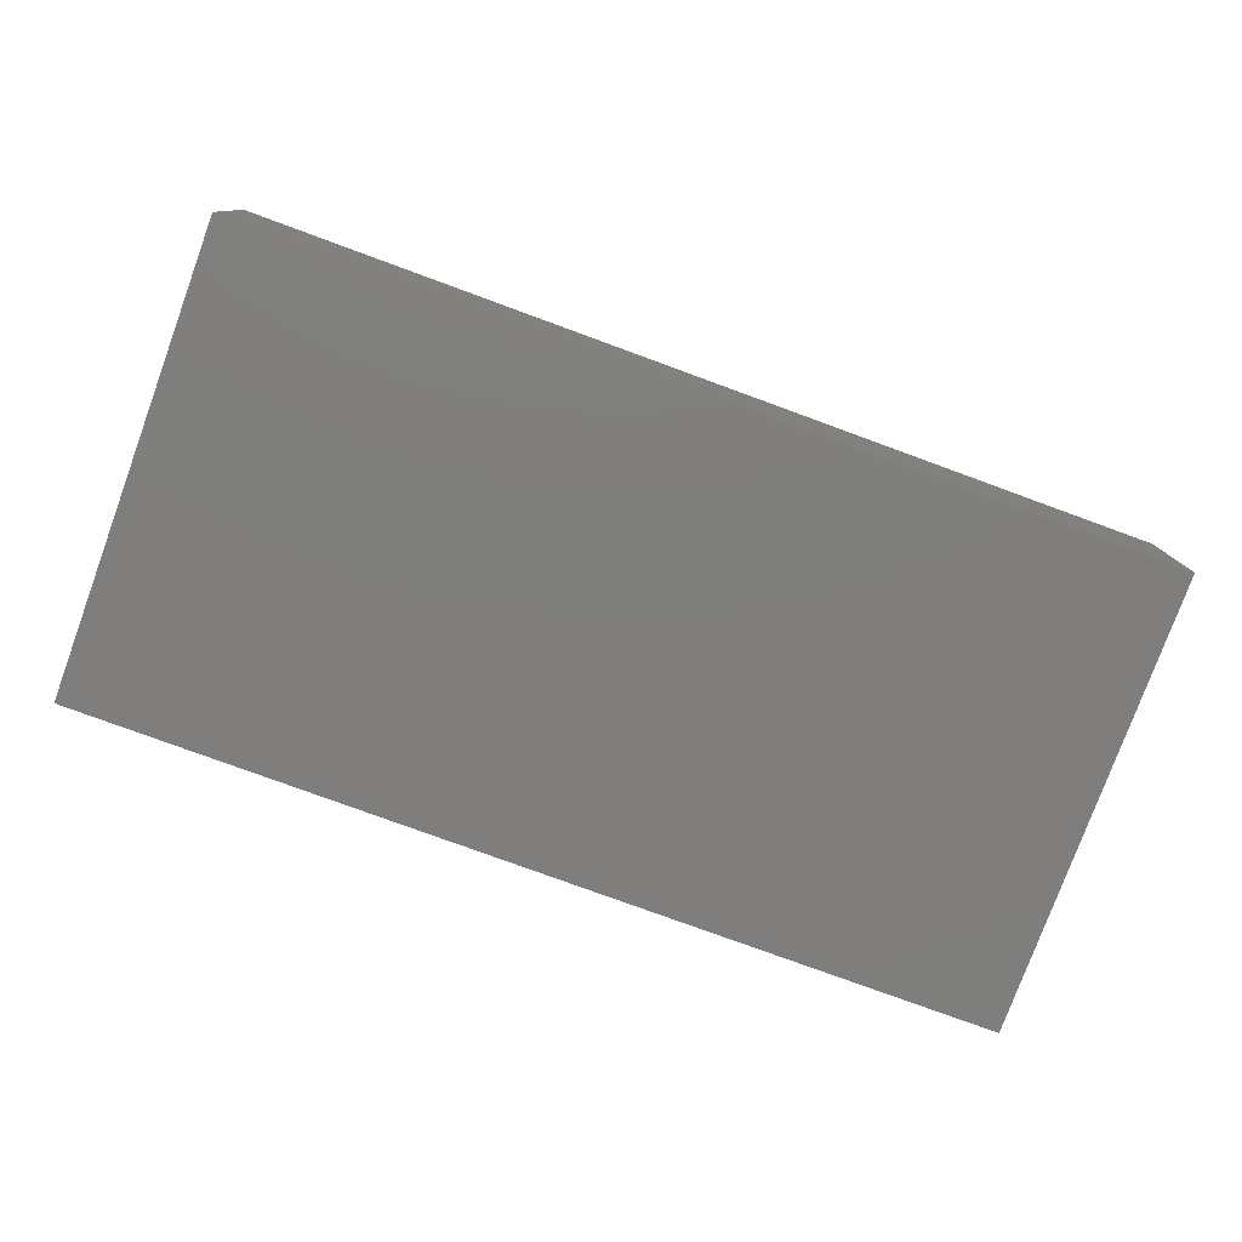
<metadata>
{"format":"stl","ext":"stl","renderer":"f3d","projection":"perspective","resolution":1024,"background":"white","views":[{"elev":-78.5,"azim":-20.1,"up":"+Z"}]}
</metadata>
<code>
# stl→obj: 488 verts, 972 faces
v 29 15 2
v 28.69 17.91 20
v 28.69 17.91 2
v 29 15 20
v 1 15 20
v 1.306 17.91 2
v 1.306 17.91 20
v 1 15 2
v 13.54 28.92 2
v 16.46 28.92 20
v 13.54 28.92 20
v 16.46 28.92 2
v 16.46 1.077 2
v 13.54 1.077 20
v 16.46 1.077 20
v 13.54 1.077 2
v 22 27.12 2
v 24.37 25.4 20
v 22 27.12 20
v 24.37 25.4 2
v 3.674 23.23 20
v 5.632 25.4 2
v 5.632 25.4 20
v 3.674 23.23 2
v 34.63 33.6 20
v 24.37 33.6 20
v 34.63 25.4 20
v 31.21 20.69 20
v 27.79 20.69 20
v 32.67 23.23 20
v 26.33 23.23 20
v 22 31.88 20
v 19.33 30.69 20
v 19.33 28.31 20
v 16.46 30.08 20
v 13.54 30.08 20
v 10.67 30.69 20
v 10.67 28.31 20
v 8 27.12 20
v 8 31.88 20
v 5.632 33.6 20
v 3.674 35.77 20
v 2.21 38.31 20
v 2.21 20.69 20
v 1.306 41.09 20
v 1 44 20
v 63.63 33.6 20
v 53.37 33.6 20
v 63.63 25.4 20
v 60.21 20.69 20
v 57.69 17.91 20
v 58 15 20
v 53.37 25.4 20
v 56.79 20.69 20
v 61.67 23.23 20
v 55.33 23.23 20
v 51 31.88 20
v 51 27.12 20
v 48.33 30.69 20
v 48.33 28.31 20
v 45.46 30.08 20
v 45.46 28.92 20
v 42.54 30.08 20
v 42.54 28.92 20
v 39.67 30.69 20
v 39.67 28.31 20
v 37 31.88 20
v 37 27.12 20
v 26.33 35.77 20
v 32.67 35.77 20
v 27.79 38.31 20
v 31.21 38.31 20
v 28.69 41.09 20
v 30.31 41.09 20
v 29 44 20
v 30 44 20
v 92.63 33.6 20
v 82.37 33.6 20
v 92.63 25.4 20
v 89.21 20.69 20
v 86.69 17.91 20
v 87 15 20
v 82.37 25.4 20
v 85.79 20.69 20
v 90.67 23.23 20
v 84.33 23.23 20
v 80 31.88 20
v 80 27.12 20
v 77.33 30.69 20
v 77.33 28.31 20
v 74.46 30.08 20
v 74.46 28.92 20
v 71.54 30.08 20
v 71.54 28.92 20
v 68.67 30.69 20
v 68.67 28.31 20
v 66 31.88 20
v 66 27.12 20
v 55.33 35.77 20
v 61.67 35.77 20
v 56.79 38.31 20
v 60.21 38.31 20
v 57.69 41.09 20
v 59.31 41.09 20
v 58 44 20
v 59 44 20
v 115.7 41.09 20
v 116 15 20
v 116 44 20
v 115.7 17.91 20
v 114.8 38.31 20
v 114.8 20.69 20
v 113.3 35.77 20
v 113.3 23.23 20
v 111.4 33.6 20
v 111.4 25.4 20
v 109 31.88 20
v 109 27.12 20
v 106.3 30.69 20
v 106.3 28.31 20
v 103.5 30.08 20
v 103.5 28.92 20
v 100.5 30.08 20
v 100.5 28.92 20
v 97.67 30.69 20
v 97.67 28.31 20
v 95 31.88 20
v 95 27.12 20
v 84.33 35.77 20
v 90.67 35.77 20
v 85.79 38.31 20
v 89.21 38.31 20
v 86.69 41.09 20
v 88.31 41.09 20
v 87 44 20
v 88 44 20
v 117 59 20
v 117 0 20
v 115.7 46.91 20
v 114.8 49.69 20
v 113.3 52.23 20
v 111.4 54.4 20
v 109 56.12 20
v 106.3 57.31 20
v 103.5 57.92 20
v 100.5 57.92 20
v 88.31 17.91 20
v 88.31 46.91 20
v 86.69 46.91 20
v 89.21 49.69 20
v 85.79 49.69 20
v 90.67 52.23 20
v 84.33 52.23 20
v 92.63 54.4 20
v 82.37 54.4 20
v 95 56.12 20
v 80 56.12 20
v 97.67 57.31 20
v 77.33 57.31 20
v 74.46 57.92 20
v 71.54 57.92 20
v 59.31 17.91 20
v 59.31 46.91 20
v 57.69 46.91 20
v 60.21 49.69 20
v 56.79 49.69 20
v 61.67 52.23 20
v 55.33 52.23 20
v 63.63 54.4 20
v 53.37 54.4 20
v 66 56.12 20
v 51 56.12 20
v 68.67 57.31 20
v 48.33 57.31 20
v 45.46 57.92 20
v 0 59 20
v 30.31 17.91 20
v 30.31 46.91 20
v 28.69 46.91 20
v 31.21 49.69 20
v 27.79 49.69 20
v 32.67 52.23 20
v 26.33 52.23 20
v 34.63 54.4 20
v 24.37 54.4 20
v 37 56.12 20
v 22 56.12 20
v 39.67 57.31 20
v 19.33 57.31 20
v 42.54 57.92 20
v 16.46 57.92 20
v 1.306 46.91 20
v 2.21 49.69 20
v 3.674 52.23 20
v 5.632 54.4 20
v 8 56.12 20
v 10.67 57.31 20
v 13.54 57.92 20
v 115.7 12.09 20
v 114.8 9.306 20
v 113.3 6.771 20
v 111.4 4.596 20
v 109 2.876 20
v 106.3 1.685 20
v 103.5 1.077 20
v 100.5 1.077 20
v 88 15 20
v 88.31 12.09 20
v 86.69 12.09 20
v 89.21 9.306 20
v 85.79 9.306 20
v 90.67 6.771 20
v 84.33 6.771 20
v 92.63 4.596 20
v 82.37 4.596 20
v 95 2.876 20
v 80 2.876 20
v 97.67 1.685 20
v 77.33 1.685 20
v 74.46 1.077 20
v 71.54 1.077 20
v 59 15 20
v 59.31 12.09 20
v 57.69 12.09 20
v 60.21 9.306 20
v 56.79 9.306 20
v 61.67 6.771 20
v 55.33 6.771 20
v 63.63 4.596 20
v 53.37 4.596 20
v 66 2.876 20
v 51 2.876 20
v 68.67 1.685 20
v 48.33 1.685 20
v 45.46 1.077 20
v 0 0 20
v 42.54 1.077 20
v 30 15 20
v 30.31 12.09 20
v 28.69 12.09 20
v 31.21 9.306 20
v 27.79 9.306 20
v 32.67 6.771 20
v 26.33 6.771 20
v 34.63 4.596 20
v 24.37 4.596 20
v 37 2.876 20
v 22 2.876 20
v 39.67 1.685 20
v 19.33 1.685 20
v 10.67 1.685 20
v 8 2.876 20
v 5.632 4.596 20
v 3.674 6.771 20
v 2.21 9.306 20
v 1.306 12.09 20
v 8 27.12 2
v 10.67 28.31 2
v 27.79 9.306 2
v 28.69 12.09 2
v 27.79 20.69 2
v 26.33 23.23 2
v 19.33 28.31 2
v 2.21 20.69 2
v 26.33 6.771 2
v 24.37 4.596 2
v 22 2.876 2
v 19.33 1.685 2
v 10.67 1.685 2
v 8 2.876 2
v 5.632 4.596 2
v 3.674 6.771 2
v 2.21 9.306 2
v 1.306 12.09 2
v 28.69 46.91 2
v 28.69 41.09 2
v 29 44 2
v 27.79 49.69 2
v 27.79 38.31 2
v 26.33 52.23 2
v 26.33 35.77 2
v 24.37 54.4 2
v 24.37 33.6 2
v 22 56.12 2
v 22 31.88 2
v 19.33 57.31 2
v 19.33 30.69 2
v 16.46 57.92 2
v 16.46 30.08 2
v 13.54 57.92 2
v 13.54 30.08 2
v 10.67 57.31 2
v 10.67 30.69 2
v 8 56.12 2
v 8 31.88 2
v 5.632 54.4 2
v 5.632 33.6 2
v 3.674 52.23 2
v 3.674 35.77 2
v 2.21 49.69 2
v 2.21 38.31 2
v 1.306 46.91 2
v 1.306 41.09 2
v 1 44 2
v 58 15 2
v 57.69 17.91 2
v 42.54 28.92 2
v 45.46 28.92 2
v 51 27.12 2
v 53.37 25.4 2
v 34.63 25.4 2
v 32.67 23.23 2
v 37 27.12 2
v 39.67 28.31 2
v 53.37 4.596 2
v 55.33 6.771 2
v 56.79 9.306 2
v 56.79 20.69 2
v 55.33 23.23 2
v 48.33 28.31 2
v 31.21 20.69 2
v 30.31 17.91 2
v 57.69 12.09 2
v 51 2.876 2
v 48.33 1.685 2
v 45.46 1.077 2
v 42.54 1.077 2
v 39.67 1.685 2
v 37 2.876 2
v 34.63 4.596 2
v 32.67 6.771 2
v 31.21 9.306 2
v 30.31 12.09 2
v 30 15 2
v 58 44 2
v 57.69 46.91 2
v 42.54 57.92 2
v 45.46 57.92 2
v 51 56.12 2
v 53.37 54.4 2
v 34.63 54.4 2
v 32.67 52.23 2
v 37 56.12 2
v 39.67 57.31 2
v 53.37 33.6 2
v 55.33 35.77 2
v 30.31 41.09 2
v 31.21 38.31 2
v 56.79 49.69 2
v 55.33 52.23 2
v 48.33 57.31 2
v 31.21 49.69 2
v 30.31 46.91 2
v 57.69 41.09 2
v 56.79 38.31 2
v 51 31.88 2
v 48.33 30.69 2
v 45.46 30.08 2
v 42.54 30.08 2
v 39.67 30.69 2
v 37 31.88 2
v 34.63 33.6 2
v 32.67 35.77 2
v 30 44 2
v 86.69 17.91 2
v 86.69 12.09 2
v 87 15 2
v 85.79 20.69 2
v 85.79 9.306 2
v 84.33 23.23 2
v 84.33 6.771 2
v 82.37 25.4 2
v 82.37 4.596 2
v 80 27.12 2
v 80 2.876 2
v 77.33 28.31 2
v 77.33 1.685 2
v 74.46 28.92 2
v 74.46 1.077 2
v 71.54 28.92 2
v 71.54 1.077 2
v 68.67 28.31 2
v 68.67 1.685 2
v 66 27.12 2
v 66 2.876 2
v 63.63 25.4 2
v 63.63 4.596 2
v 61.67 23.23 2
v 61.67 6.771 2
v 60.21 20.69 2
v 60.21 9.306 2
v 59.31 17.91 2
v 59.31 12.09 2
v 59 15 2
v 87 44 2
v 86.69 46.91 2
v 71.54 57.92 2
v 74.46 57.92 2
v 80 56.12 2
v 82.37 54.4 2
v 63.63 54.4 2
v 61.67 52.23 2
v 66 56.12 2
v 68.67 57.31 2
v 82.37 33.6 2
v 84.33 35.77 2
v 85.79 38.31 2
v 85.79 49.69 2
v 84.33 52.23 2
v 77.33 57.31 2
v 60.21 49.69 2
v 59.31 46.91 2
v 86.69 41.09 2
v 80 31.88 2
v 77.33 30.69 2
v 74.46 30.08 2
v 71.54 30.08 2
v 68.67 30.69 2
v 66 31.88 2
v 63.63 33.6 2
v 61.67 35.77 2
v 60.21 38.31 2
v 59.31 41.09 2
v 59 44 2
v 115.7 17.91 2
v 115.7 12.09 2
v 116 15 2
v 114.8 20.69 2
v 114.8 9.306 2
v 113.3 23.23 2
v 113.3 6.771 2
v 111.4 25.4 2
v 111.4 4.596 2
v 109 27.12 2
v 109 2.876 2
v 106.3 28.31 2
v 106.3 1.685 2
v 103.5 28.92 2
v 103.5 1.077 2
v 100.5 28.92 2
v 100.5 1.077 2
v 97.67 28.31 2
v 97.67 1.685 2
v 95 27.12 2
v 95 2.876 2
v 92.63 25.4 2
v 92.63 4.596 2
v 90.67 23.23 2
v 90.67 6.771 2
v 89.21 20.69 2
v 89.21 9.306 2
v 88.31 17.91 2
v 88.31 12.09 2
v 88 15 2
v 116 44 2
v 115.7 46.91 2
v 100.5 57.92 2
v 103.5 57.92 2
v 109 56.12 2
v 111.4 54.4 2
v 92.63 54.4 2
v 90.67 52.23 2
v 95 56.12 2
v 97.67 57.31 2
v 111.4 33.6 2
v 113.3 35.77 2
v 114.8 38.31 2
v 88.31 41.09 2
v 89.21 38.31 2
v 114.8 49.69 2
v 113.3 52.23 2
v 106.3 57.31 2
v 89.21 49.69 2
v 88.31 46.91 2
v 115.7 41.09 2
v 109 31.88 2
v 106.3 30.69 2
v 103.5 30.08 2
v 100.5 30.08 2
v 97.67 30.69 2
v 95 31.88 2
v 92.63 33.6 2
v 90.67 35.77 2
v 88 44 2
v 0 0 0
v 0 59 0
v 117 59 0
v 117 0 0
f 1 2 3
f 2 1 4
f 5 6 7
f 6 5 8
f 9 10 11
f 10 9 12
f 13 14 15
f 14 13 16
f 17 18 19
f 18 17 20
f 21 22 23
f 22 21 24
f 25 26 27
f 28 2 4
f 18 27 26
f 28 29 2
f 30 31 28
f 28 31 29
f 27 18 30
f 30 18 31
f 32 18 26
f 32 19 18
f 33 19 32
f 33 34 19
f 35 34 33
f 35 10 34
f 36 10 35
f 36 11 10
f 37 11 36
f 37 38 11
f 37 39 38
f 40 39 37
f 41 39 40
f 41 23 39
f 42 23 41
f 42 21 23
f 43 21 42
f 43 44 21
f 45 44 43
f 45 7 44
f 46 7 45
f 7 46 5
f 47 48 49
f 50 51 52
f 53 49 48
f 50 54 51
f 55 56 50
f 50 56 54
f 49 53 55
f 55 53 56
f 57 53 48
f 57 58 53
f 59 58 57
f 59 60 58
f 61 60 59
f 61 62 60
f 63 62 61
f 63 64 62
f 65 64 63
f 65 66 64
f 67 66 65
f 67 68 66
f 25 68 67
f 25 27 68
f 69 25 70
f 26 25 69
f 71 70 72
f 69 70 71
f 73 74 75
f 74 73 72
f 75 74 76
f 71 72 73
f 77 78 79
f 80 81 82
f 83 79 78
f 80 84 81
f 85 86 80
f 80 86 84
f 79 83 85
f 85 83 86
f 87 83 78
f 87 88 83
f 89 88 87
f 89 90 88
f 91 90 89
f 91 92 90
f 93 92 91
f 93 94 92
f 95 94 93
f 95 96 94
f 97 96 95
f 97 98 96
f 47 98 97
f 47 49 98
f 99 47 100
f 48 47 99
f 101 100 102
f 99 100 101
f 103 104 105
f 104 103 102
f 105 104 106
f 101 102 103
f 107 108 109
f 107 110 108
f 111 110 107
f 111 112 110
f 113 112 111
f 113 114 112
f 115 114 113
f 115 116 114
f 117 116 115
f 117 118 116
f 119 118 117
f 119 120 118
f 121 120 119
f 121 122 120
f 123 122 121
f 123 124 122
f 125 124 123
f 125 126 124
f 127 126 125
f 127 128 126
f 77 128 127
f 77 79 128
f 129 77 130
f 78 77 129
f 131 130 132
f 129 130 131
f 133 134 135
f 134 133 132
f 135 134 136
f 131 132 133
f 137 109 138
f 137 139 109
f 137 140 139
f 137 141 140
f 137 142 141
f 137 143 142
f 137 144 143
f 137 145 144
f 137 146 145
f 80 82 147
f 148 135 136
f 149 148 150
f 148 149 135
f 151 150 152
f 150 151 149
f 153 152 154
f 155 154 156
f 152 153 151
f 157 156 158
f 154 155 153
f 159 158 146
f 156 157 155
f 158 159 157
f 160 146 137
f 146 160 159
f 137 161 160
f 50 52 162
f 163 105 106
f 164 163 165
f 163 164 105
f 166 165 167
f 165 166 164
f 168 167 169
f 170 169 171
f 167 168 166
f 172 171 173
f 169 170 168
f 174 173 161
f 171 172 170
f 173 174 172
f 161 175 174
f 137 175 161
f 176 175 137
f 28 4 177
f 178 75 76
f 179 178 180
f 178 179 75
f 181 180 182
f 180 181 179
f 183 182 184
f 185 184 186
f 182 183 181
f 187 186 188
f 184 185 183
f 189 188 190
f 186 187 185
f 188 189 187
f 190 191 189
f 175 176 190
f 190 176 191
f 46 176 5
f 192 176 46
f 193 176 192
f 194 176 193
f 195 176 194
f 196 176 195
f 197 176 196
f 198 176 197
f 191 176 198
f 108 138 109
f 199 138 108
f 200 138 199
f 201 138 200
f 202 138 201
f 203 138 202
f 204 138 203
f 205 138 204
f 206 138 205
f 147 82 207
f 82 208 207
f 209 208 82
f 208 209 210
f 211 210 209
f 210 211 212
f 213 212 211
f 212 213 214
f 215 214 213
f 214 215 216
f 217 216 215
f 216 217 218
f 219 218 217
f 218 219 206
f 220 206 219
f 206 220 138
f 221 138 220
f 162 52 222
f 52 223 222
f 224 223 52
f 223 224 225
f 226 225 224
f 225 226 227
f 228 227 226
f 227 228 229
f 230 229 228
f 229 230 231
f 232 231 230
f 231 232 233
f 234 233 232
f 233 234 221
f 235 221 234
f 235 138 221
f 236 235 237
f 177 4 238
f 4 239 238
f 240 239 4
f 239 240 241
f 242 241 240
f 241 242 243
f 244 243 242
f 243 244 245
f 246 245 244
f 245 246 247
f 248 247 246
f 247 248 249
f 250 249 248
f 249 250 237
f 15 237 250
f 236 237 15
f 236 15 14
f 235 236 138
f 251 236 14
f 252 236 251
f 253 236 252
f 254 236 253
f 255 236 254
f 256 236 255
f 5 236 256
f 236 5 176
f 257 38 39
f 38 257 258
f 259 240 260
f 240 259 242
f 261 31 262
f 31 261 29
f 3 29 261
f 29 3 2
f 262 18 20
f 18 262 31
f 12 34 10
f 34 12 263
f 263 19 34
f 19 263 17
f 44 24 21
f 24 44 264
f 7 264 44
f 264 7 6
f 22 39 23
f 39 22 257
f 258 11 38
f 11 258 9
f 260 4 1
f 4 260 240
f 265 242 259
f 242 265 244
f 3 260 1
f 261 260 3
f 261 259 260
f 262 259 261
f 262 265 259
f 20 265 262
f 20 266 265
f 17 266 20
f 17 267 266
f 263 267 17
f 263 268 267
f 12 268 263
f 12 13 268
f 9 13 12
f 9 16 13
f 258 16 9
f 258 269 16
f 257 269 258
f 257 270 269
f 22 270 257
f 22 271 270
f 24 271 22
f 24 272 271
f 264 272 24
f 264 273 272
f 6 273 264
f 6 274 273
f 274 6 8
f 266 248 246
f 248 266 267
f 16 251 14
f 251 16 269
f 253 272 254
f 272 253 271
f 254 273 255
f 273 254 272
f 255 274 256
f 274 255 273
f 256 8 5
f 8 256 274
f 267 250 248
f 250 267 268
f 268 15 250
f 15 268 13
f 266 244 265
f 244 266 246
f 269 252 251
f 252 269 270
f 270 253 252
f 253 270 271
f 275 276 277
f 278 276 275
f 278 279 276
f 280 279 278
f 280 281 279
f 282 281 280
f 282 283 281
f 284 283 282
f 284 285 283
f 286 285 284
f 286 287 285
f 288 287 286
f 288 289 287
f 290 289 288
f 290 291 289
f 292 291 290
f 292 293 291
f 294 293 292
f 294 295 293
f 296 295 294
f 296 297 295
f 298 297 296
f 298 299 297
f 300 299 298
f 300 301 299
f 302 301 300
f 302 303 301
f 303 302 304
f 286 187 189
f 187 286 284
f 46 302 192
f 302 46 304
f 276 75 277
f 75 276 73
f 289 36 35
f 36 289 291
f 290 191 198
f 191 290 288
f 294 197 196
f 197 294 292
f 192 300 193
f 300 192 302
f 278 183 280
f 183 278 181
f 280 185 282
f 185 280 183
f 284 185 187
f 185 284 282
f 288 189 191
f 189 288 286
f 45 304 46
f 304 45 303
f 193 298 194
f 298 193 300
f 296 196 195
f 196 296 294
f 292 198 197
f 198 292 290
f 194 296 195
f 296 194 298
f 277 179 275
f 179 277 75
f 287 35 33
f 35 287 289
f 285 33 32
f 33 285 287
f 283 32 26
f 32 283 285
f 281 71 279
f 71 281 69
f 293 40 37
f 40 293 295
f 41 299 42
f 299 41 297
f 43 303 45
f 303 43 301
f 295 41 40
f 41 295 297
f 275 181 278
f 181 275 179
f 283 69 281
f 69 283 26
f 279 73 276
f 73 279 71
f 291 37 36
f 37 291 293
f 42 301 43
f 301 42 299
f 305 51 306
f 51 305 52
f 307 62 64
f 62 307 308
f 309 53 58
f 53 309 310
f 30 311 27
f 311 30 312
f 313 66 68
f 66 313 314
f 315 228 316
f 228 315 230
f 316 226 317
f 226 316 228
f 318 56 319
f 56 318 54
f 306 54 318
f 54 306 51
f 319 53 310
f 53 319 56
f 308 60 62
f 60 308 320
f 320 58 60
f 58 320 309
f 177 321 28
f 321 177 322
f 306 323 305
f 318 323 306
f 318 317 323
f 319 317 318
f 319 316 317
f 310 316 319
f 310 315 316
f 309 315 310
f 309 324 315
f 320 324 309
f 320 325 324
f 308 325 320
f 308 326 325
f 307 326 308
f 307 327 326
f 314 327 307
f 314 328 327
f 313 328 314
f 313 329 328
f 311 329 313
f 311 330 329
f 312 330 311
f 312 331 330
f 321 331 312
f 321 332 331
f 322 332 321
f 322 333 332
f 333 322 334
f 28 312 30
f 312 28 321
f 238 322 177
f 322 238 334
f 311 68 27
f 68 311 313
f 314 64 66
f 64 314 307
f 323 52 305
f 52 323 224
f 325 235 234
f 235 325 326
f 315 232 230
f 232 315 324
f 328 247 249
f 247 328 329
f 326 237 235
f 237 326 327
f 245 331 243
f 331 245 330
f 241 333 239
f 333 241 332
f 239 334 238
f 334 239 333
f 324 234 232
f 234 324 325
f 317 224 323
f 224 317 226
f 327 249 237
f 249 327 328
f 329 245 247
f 245 329 330
f 243 332 241
f 332 243 331
f 335 164 336
f 164 335 105
f 337 175 190
f 175 337 338
f 339 170 172
f 170 339 340
f 182 341 184
f 341 182 342
f 343 188 186
f 188 343 344
f 345 99 346
f 99 345 48
f 72 347 74
f 347 72 348
f 349 168 350
f 168 349 166
f 336 166 349
f 166 336 164
f 350 170 340
f 170 350 168
f 338 174 175
f 174 338 351
f 351 172 174
f 172 351 339
f 178 352 180
f 352 178 353
f 336 354 335
f 349 354 336
f 349 355 354
f 350 355 349
f 350 346 355
f 340 346 350
f 340 345 346
f 339 345 340
f 339 356 345
f 351 356 339
f 351 357 356
f 338 357 351
f 338 358 357
f 337 358 338
f 337 359 358
f 344 359 337
f 344 360 359
f 343 360 344
f 343 361 360
f 341 361 343
f 341 362 361
f 342 362 341
f 342 363 362
f 352 363 342
f 352 348 363
f 353 348 352
f 353 347 348
f 347 353 364
f 180 342 182
f 342 180 352
f 76 353 178
f 353 76 364
f 341 186 184
f 186 341 343
f 344 190 188
f 190 344 337
f 354 105 335
f 105 354 103
f 357 61 59
f 61 357 358
f 345 57 48
f 57 345 356
f 360 67 65
f 67 360 361
f 358 63 61
f 63 358 359
f 25 363 70
f 363 25 362
f 74 364 76
f 364 74 347
f 356 59 57
f 59 356 357
f 355 103 354
f 103 355 101
f 346 101 355
f 101 346 99
f 359 65 63
f 65 359 360
f 361 25 67
f 25 361 362
f 70 348 72
f 348 70 363
f 365 366 367
f 368 366 365
f 368 369 366
f 370 369 368
f 370 371 369
f 372 371 370
f 372 373 371
f 374 373 372
f 374 375 373
f 376 375 374
f 376 377 375
f 378 377 376
f 378 379 377
f 380 379 378
f 380 381 379
f 382 381 380
f 382 383 381
f 384 383 382
f 384 385 383
f 386 385 384
f 386 387 385
f 388 387 386
f 388 389 387
f 390 389 388
f 390 391 389
f 392 391 390
f 392 393 391
f 393 392 394
f 376 88 90
f 88 376 374
f 366 82 367
f 82 366 209
f 379 221 220
f 221 379 381
f 380 92 94
f 92 380 378
f 384 96 98
f 96 384 382
f 162 390 50
f 390 162 392
f 368 86 370
f 86 368 84
f 370 83 372
f 83 370 86
f 374 83 88
f 83 374 372
f 378 90 92
f 90 378 376
f 223 394 222
f 394 223 393
f 50 388 55
f 388 50 390
f 386 98 49
f 98 386 384
f 382 94 96
f 94 382 380
f 55 386 49
f 386 55 388
f 367 81 365
f 81 367 82
f 377 220 219
f 220 377 379
f 375 219 217
f 219 375 377
f 373 217 215
f 217 373 375
f 371 211 369
f 211 371 213
f 383 231 233
f 231 383 385
f 229 389 227
f 389 229 387
f 225 393 223
f 393 225 391
f 385 229 231
f 229 385 387
f 365 84 368
f 84 365 81
f 222 392 162
f 392 222 394
f 373 213 371
f 213 373 215
f 369 209 366
f 209 369 211
f 381 233 221
f 233 381 383
f 227 391 225
f 391 227 389
f 395 149 396
f 149 395 135
f 397 160 161
f 160 397 398
f 399 155 157
f 155 399 400
f 167 401 169
f 401 167 402
f 403 173 171
f 173 403 404
f 405 129 406
f 129 405 78
f 406 131 407
f 131 406 129
f 408 153 409
f 153 408 151
f 396 151 408
f 151 396 149
f 409 155 400
f 155 409 153
f 398 159 160
f 159 398 410
f 410 157 159
f 157 410 399
f 163 411 165
f 411 163 412
f 396 413 395
f 408 413 396
f 408 407 413
f 409 407 408
f 409 406 407
f 400 406 409
f 400 405 406
f 399 405 400
f 399 414 405
f 410 414 399
f 410 415 414
f 398 415 410
f 398 416 415
f 397 416 398
f 397 417 416
f 404 417 397
f 404 418 417
f 403 418 404
f 403 419 418
f 401 419 403
f 401 420 419
f 402 420 401
f 402 421 420
f 411 421 402
f 411 422 421
f 412 422 411
f 412 423 422
f 423 412 424
f 165 402 167
f 402 165 411
f 106 412 163
f 412 106 424
f 401 171 169
f 171 401 403
f 404 161 173
f 161 404 397
f 413 135 395
f 135 413 133
f 415 91 89
f 91 415 416
f 405 87 78
f 87 405 414
f 418 97 95
f 97 418 419
f 416 93 91
f 93 416 417
f 47 421 100
f 421 47 420
f 102 423 104
f 423 102 422
f 104 424 106
f 424 104 423
f 414 89 87
f 89 414 415
f 407 133 413
f 133 407 131
f 417 95 93
f 95 417 418
f 419 47 97
f 47 419 420
f 100 422 102
f 422 100 421
f 425 426 427
f 428 426 425
f 428 429 426
f 430 429 428
f 430 431 429
f 432 431 430
f 432 433 431
f 434 433 432
f 434 435 433
f 436 435 434
f 436 437 435
f 438 437 436
f 438 439 437
f 440 439 438
f 440 441 439
f 442 441 440
f 442 443 441
f 444 443 442
f 444 445 443
f 446 445 444
f 446 447 445
f 448 447 446
f 448 449 447
f 450 449 448
f 450 451 449
f 452 451 450
f 452 453 451
f 453 452 454
f 436 118 120
f 118 436 434
f 207 452 147
f 452 207 454
f 426 108 427
f 108 426 199
f 441 218 206
f 218 441 443
f 440 122 124
f 122 440 438
f 444 126 128
f 126 444 442
f 147 450 80
f 450 147 452
f 425 112 428
f 112 425 110
f 428 114 430
f 114 428 112
f 430 116 432
f 116 430 114
f 434 116 118
f 116 434 432
f 438 120 122
f 120 438 436
f 208 454 207
f 454 208 453
f 80 448 85
f 448 80 450
f 446 128 79
f 128 446 444
f 442 124 126
f 124 442 440
f 85 446 79
f 446 85 448
f 427 110 425
f 110 427 108
f 437 205 204
f 205 437 439
f 435 204 203
f 204 435 437
f 433 203 202
f 203 433 435
f 431 200 429
f 200 431 201
f 439 206 205
f 206 439 441
f 445 214 216
f 214 445 447
f 214 449 212
f 449 214 447
f 210 453 208
f 453 210 451
f 433 201 431
f 201 433 202
f 429 199 426
f 199 429 200
f 443 216 218
f 216 443 445
f 212 451 210
f 451 212 449
f 455 139 456
f 139 455 109
f 457 145 146
f 145 457 458
f 459 142 143
f 142 459 460
f 152 461 154
f 461 152 462
f 463 158 156
f 158 463 464
f 465 113 466
f 113 465 115
f 466 111 467
f 111 466 113
f 132 468 134
f 468 132 469
f 470 141 471
f 141 470 140
f 456 140 470
f 140 456 139
f 471 142 460
f 142 471 141
f 458 144 145
f 144 458 472
f 472 143 144
f 143 472 459
f 148 473 150
f 473 148 474
f 456 475 455
f 470 475 456
f 470 467 475
f 471 467 470
f 471 466 467
f 460 466 471
f 460 465 466
f 459 465 460
f 459 476 465
f 472 476 459
f 472 477 476
f 458 477 472
f 458 478 477
f 457 478 458
f 457 479 478
f 464 479 457
f 464 480 479
f 463 480 464
f 463 481 480
f 461 481 463
f 461 482 481
f 462 482 461
f 462 483 482
f 473 483 462
f 473 469 483
f 474 469 473
f 474 468 469
f 468 474 484
f 150 462 152
f 462 150 473
f 136 474 148
f 474 136 484
f 461 156 154
f 156 461 463
f 464 146 158
f 146 464 457
f 475 109 455
f 109 475 107
f 477 121 119
f 121 477 478
f 465 117 115
f 117 465 476
f 481 77 127
f 77 481 482
f 479 125 123
f 125 479 480
f 77 483 130
f 483 77 482
f 134 484 136
f 484 134 468
f 476 119 117
f 119 476 477
f 467 107 475
f 107 467 111
f 480 127 125
f 127 480 481
f 478 123 121
f 123 478 479
f 130 469 132
f 469 130 483
f 485 176 486
f 176 485 236
f 138 487 137
f 487 138 488
f 487 176 137
f 176 487 486
f 485 487 488
f 487 485 486
f 485 138 236
f 138 485 488

</code>
